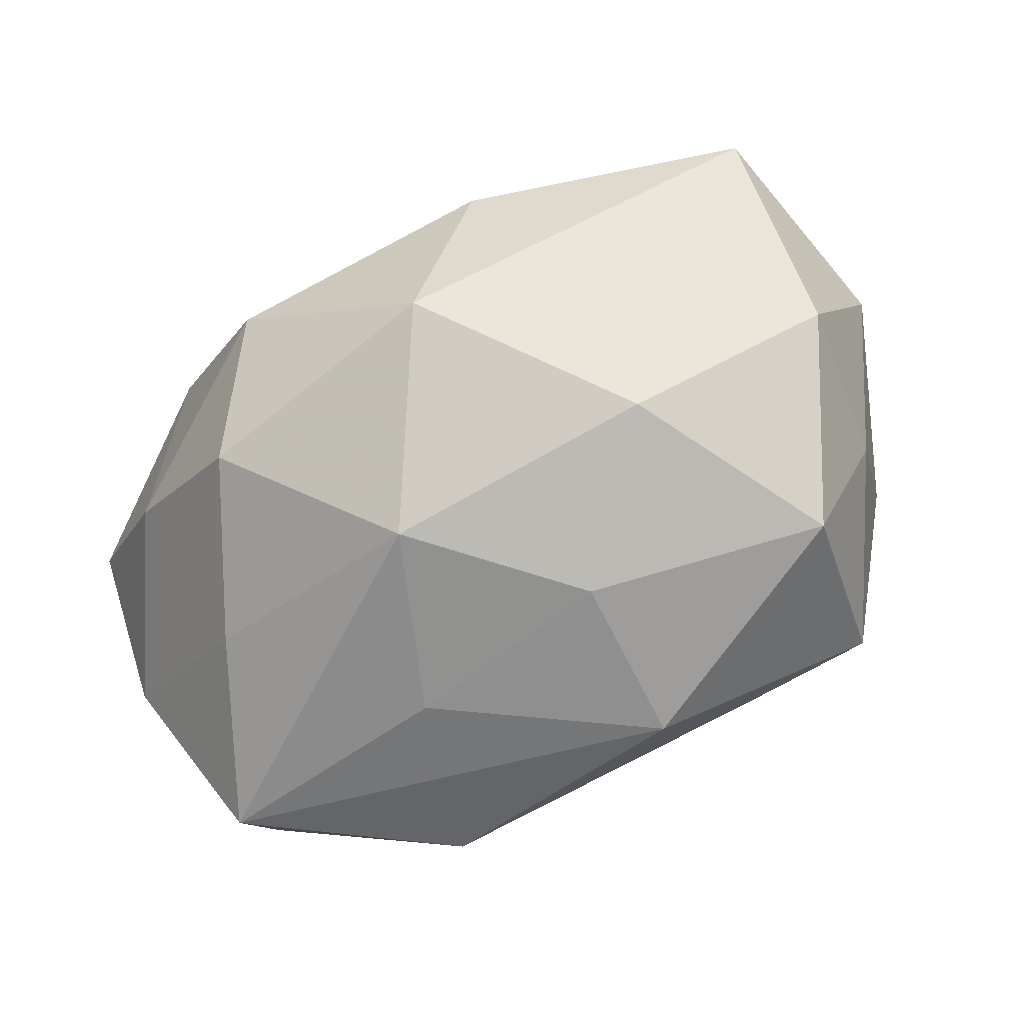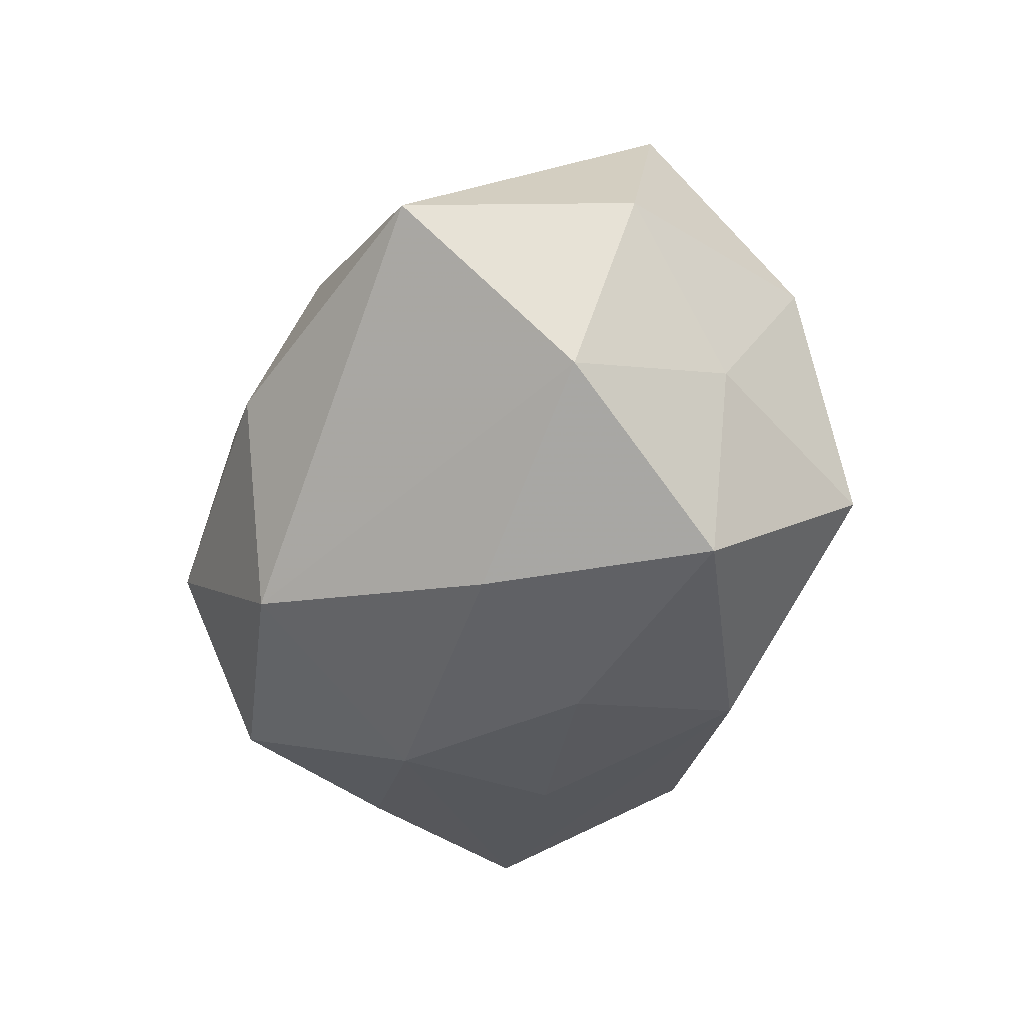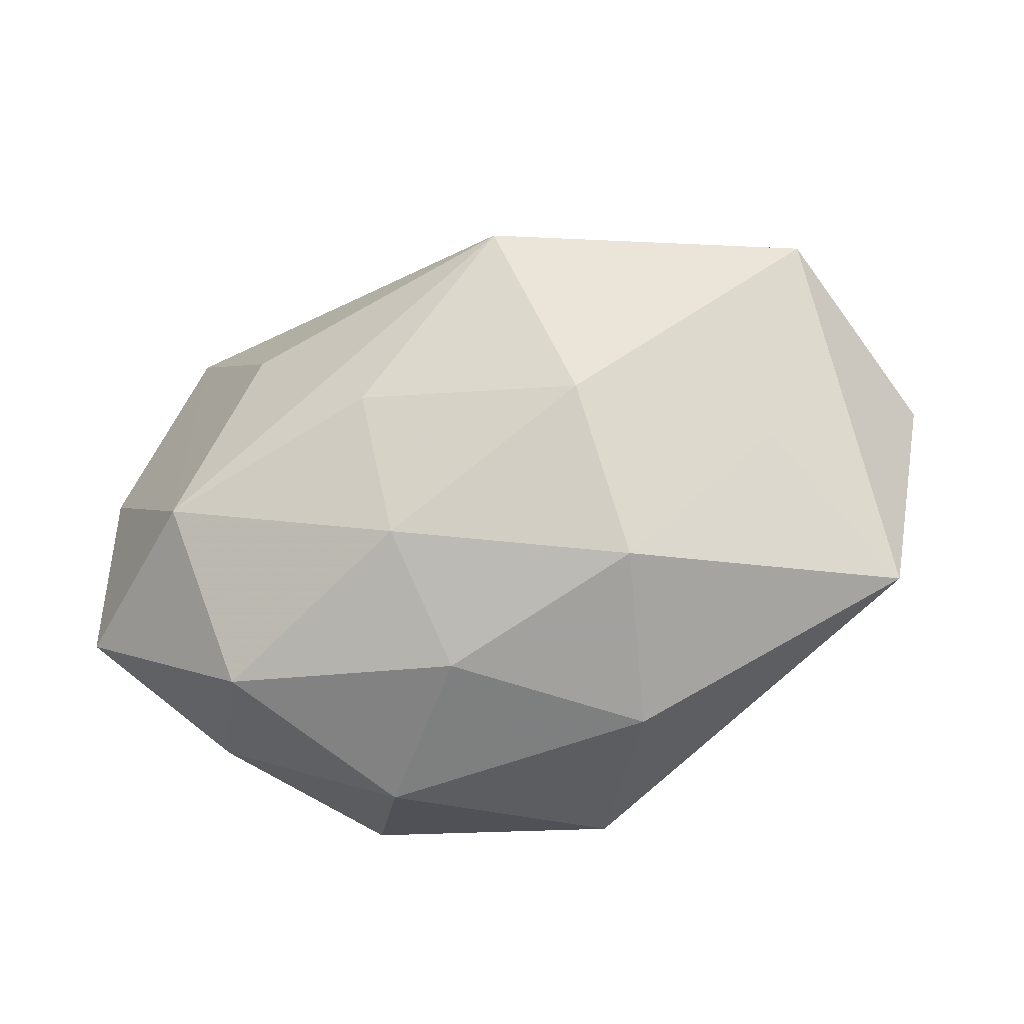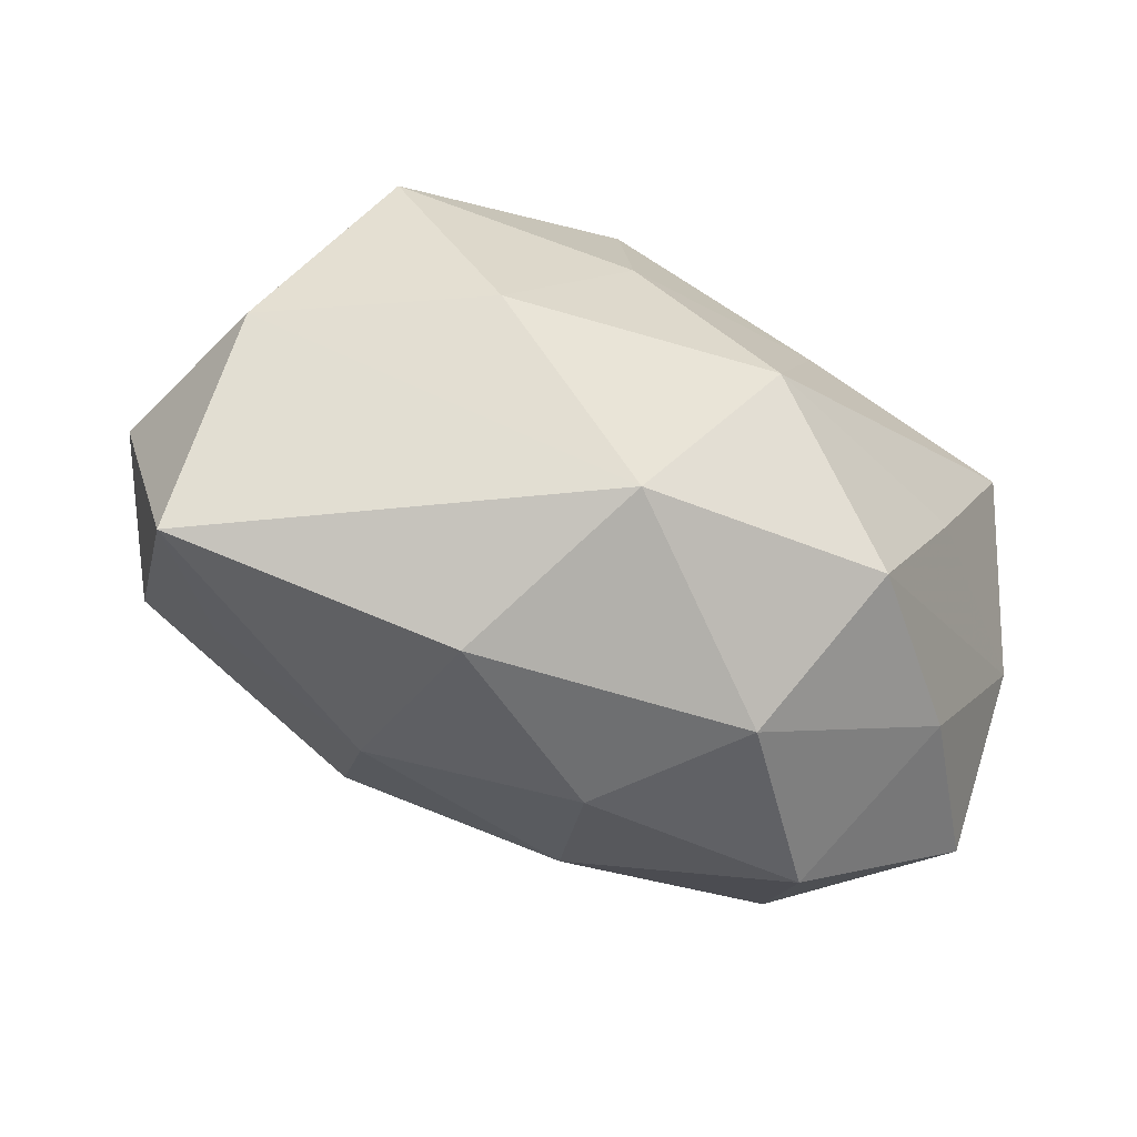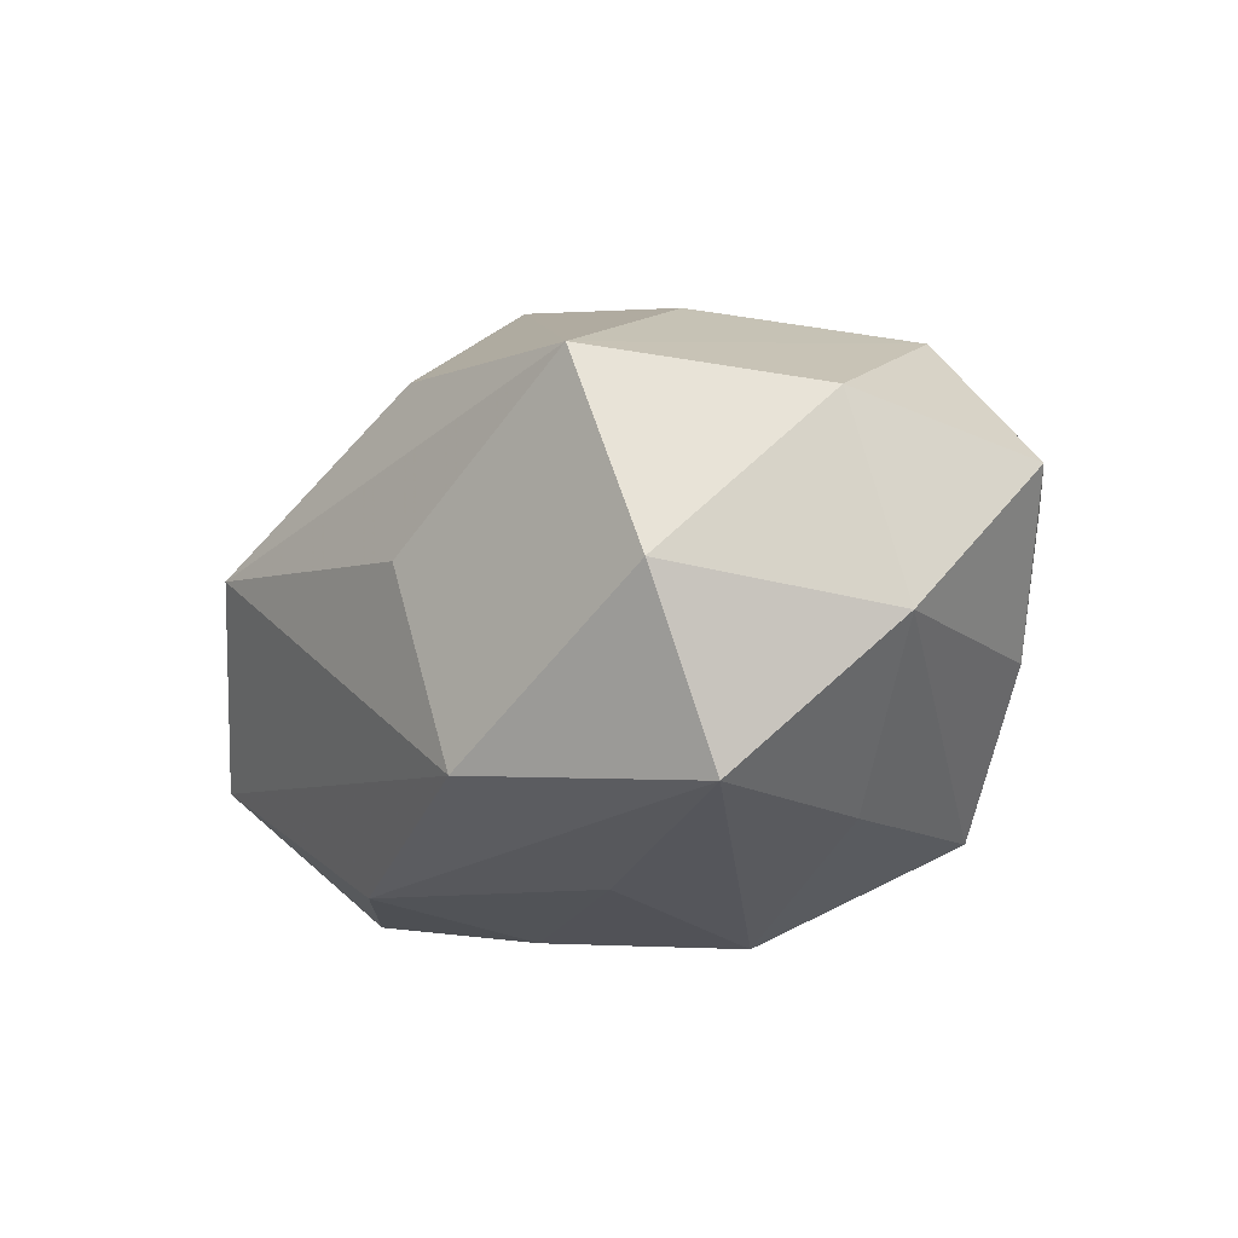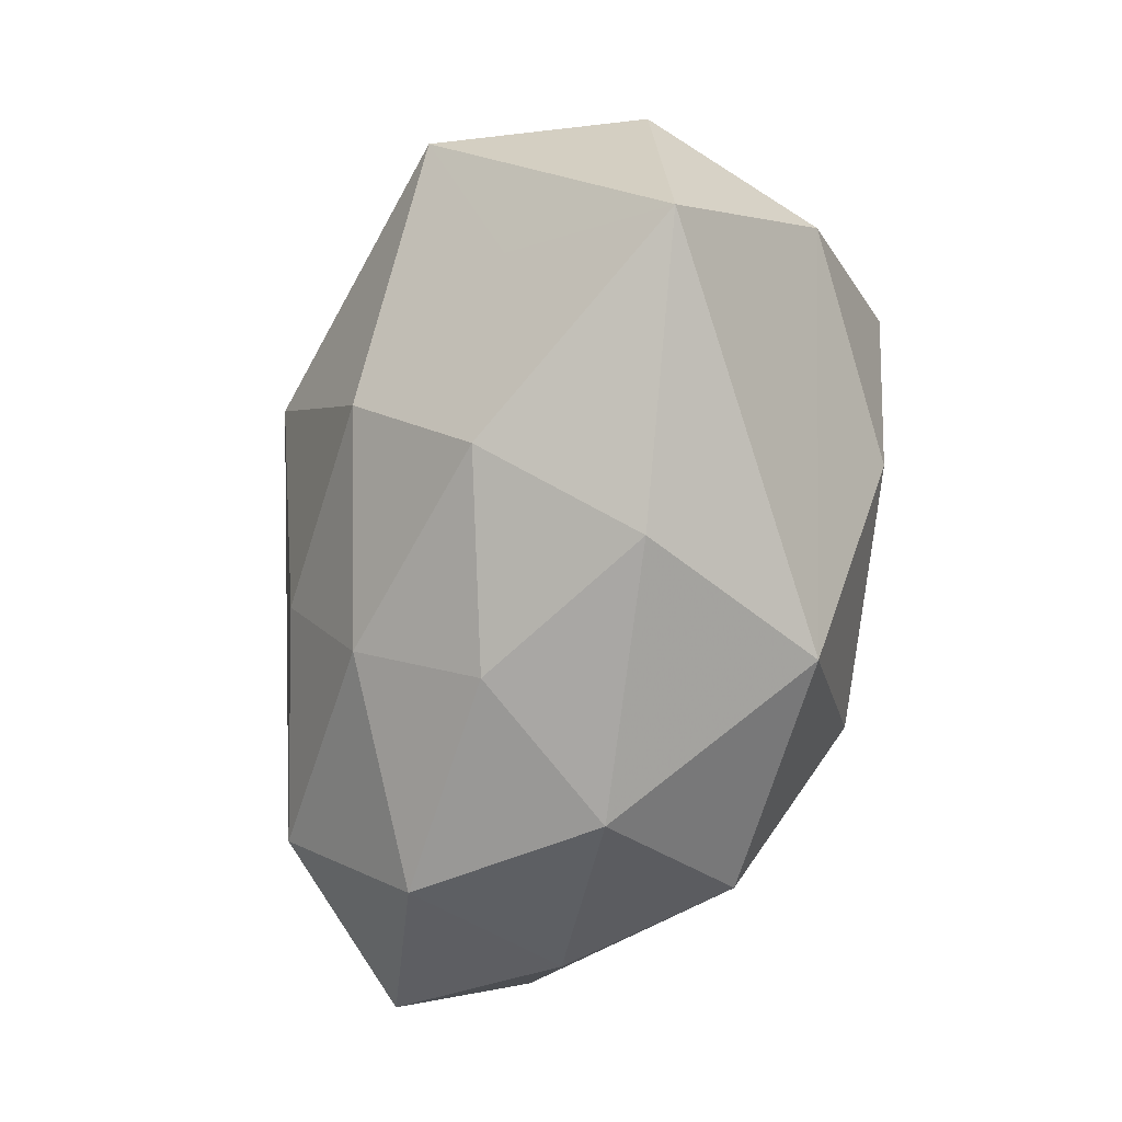
<metadata>
{"format":"obj","ext":"obj","renderer":"f3d","projection":"perspective","resolution":1024,"background":"white","views":[{"elev":-77.5,"azim":27.2,"up":"+Z"},{"elev":-41.2,"azim":71.0,"up":"+Z"},{"elev":-52.7,"azim":16.8,"up":"+Y"},{"elev":-62.5,"azim":156.2,"up":"+Y"},{"elev":-11.8,"azim":-118.9,"up":"+Z"},{"elev":-75.6,"azim":76.7,"up":"+Y"}]}
</metadata>
<code>
v -0.03082 -0.0141 0.02275
v -0.006771 -0.0236 0.02043
v -0.02745 -0.02881 0.01016
v -0.01417 0.0305 0.001108
v -0.01441 0.009372 -0.02595
v 0.01981 -0.009487 -0.02661
v -0.0352 -0.02009 -0.006704
v 0.006951 0.005332 -0.02887
v -0.01964 0.02752 -0.01791
v -0.004874 0.02498 0.02022
v 0.0296 0.02809 -0.01341
v 0.03908 0.003136 0.02465
v 0.04159 -0.02545 0.0009126
v 0.0394 0.009715 -0.009172
v 0.02175 0.02046 0.0197
v -0.007554 -0.00918 -0.02992
v 0.01645 -0.02784 0.01393
v -0.008106 -0.009343 0.02776
v 0.04695 -0.002622 0.003997
v -0.04097 0.0208 -0.002823
v -0.03397 0.02424 0.0162
v -0.01477 -0.03382 -0.006031
v 0.006768 0.02299 -0.02554
v 0.003918 -0.02859 -0.02206
v -0.02152 0.005993 0.02562
v -0.02183 -0.02339 -0.02089
v -0.04601 -0.001195 -0.00578
v -0.03964 0.01331 -0.0199
v 0.03237 -0.01463 0.01485
v 0.01582 0.03443 0.004745
v 0.04081 -0.007196 -0.01444
v -0.04359 0.003647 0.01307
v 0.03904 0.0188 0.005508
v 0.01308 -0.03389 -0.003062
v 0.01454 -0.01401 0.02584
v -0.04569 -0.01507 0.008294
v -0.003983 -0.03201 0.008293
v 0.03117 0.01082 -0.02572
v 0.00799 0.006791 0.03349
v -0.03078 -0.00575 -0.02065
f 24 26 16
f 27 20 28
f 27 7 36
f 26 7 27
f 21 20 32
f 36 1 32
f 32 1 21
f 32 27 36
f 20 27 32
f 15 39 12
f 12 33 15
f 30 15 33
f 13 29 17
f 12 29 13
f 22 26 24
f 22 7 26
f 24 16 6
f 25 39 21
f 21 1 25
f 25 1 39
f 40 27 28
f 26 27 40
f 28 16 40
f 40 16 26
f 21 39 10
f 39 15 10
f 10 30 21
f 15 30 10
f 28 20 9
f 9 23 28
f 19 33 12
f 12 13 19
f 19 14 33
f 39 1 18
f 1 2 18
f 36 7 3
f 7 22 3
f 3 1 36
f 3 2 1
f 24 13 34
f 34 22 24
f 34 13 17
f 31 6 38
f 31 19 13
f 31 13 24
f 24 6 31
f 38 14 31
f 14 19 31
f 5 16 28
f 28 23 5
f 8 23 38
f 38 6 8
f 8 6 16
f 16 5 8
f 8 5 23
f 38 23 11
f 11 30 33
f 11 9 30
f 23 9 11
f 11 14 38
f 33 14 11
f 21 30 4
f 30 9 4
f 4 20 21
f 4 9 20
f 39 18 35
f 35 18 2
f 35 2 17
f 12 39 35
f 35 29 12
f 17 29 35
f 37 3 22
f 22 34 37
f 37 34 17
f 17 2 37
f 2 3 37

</code>
